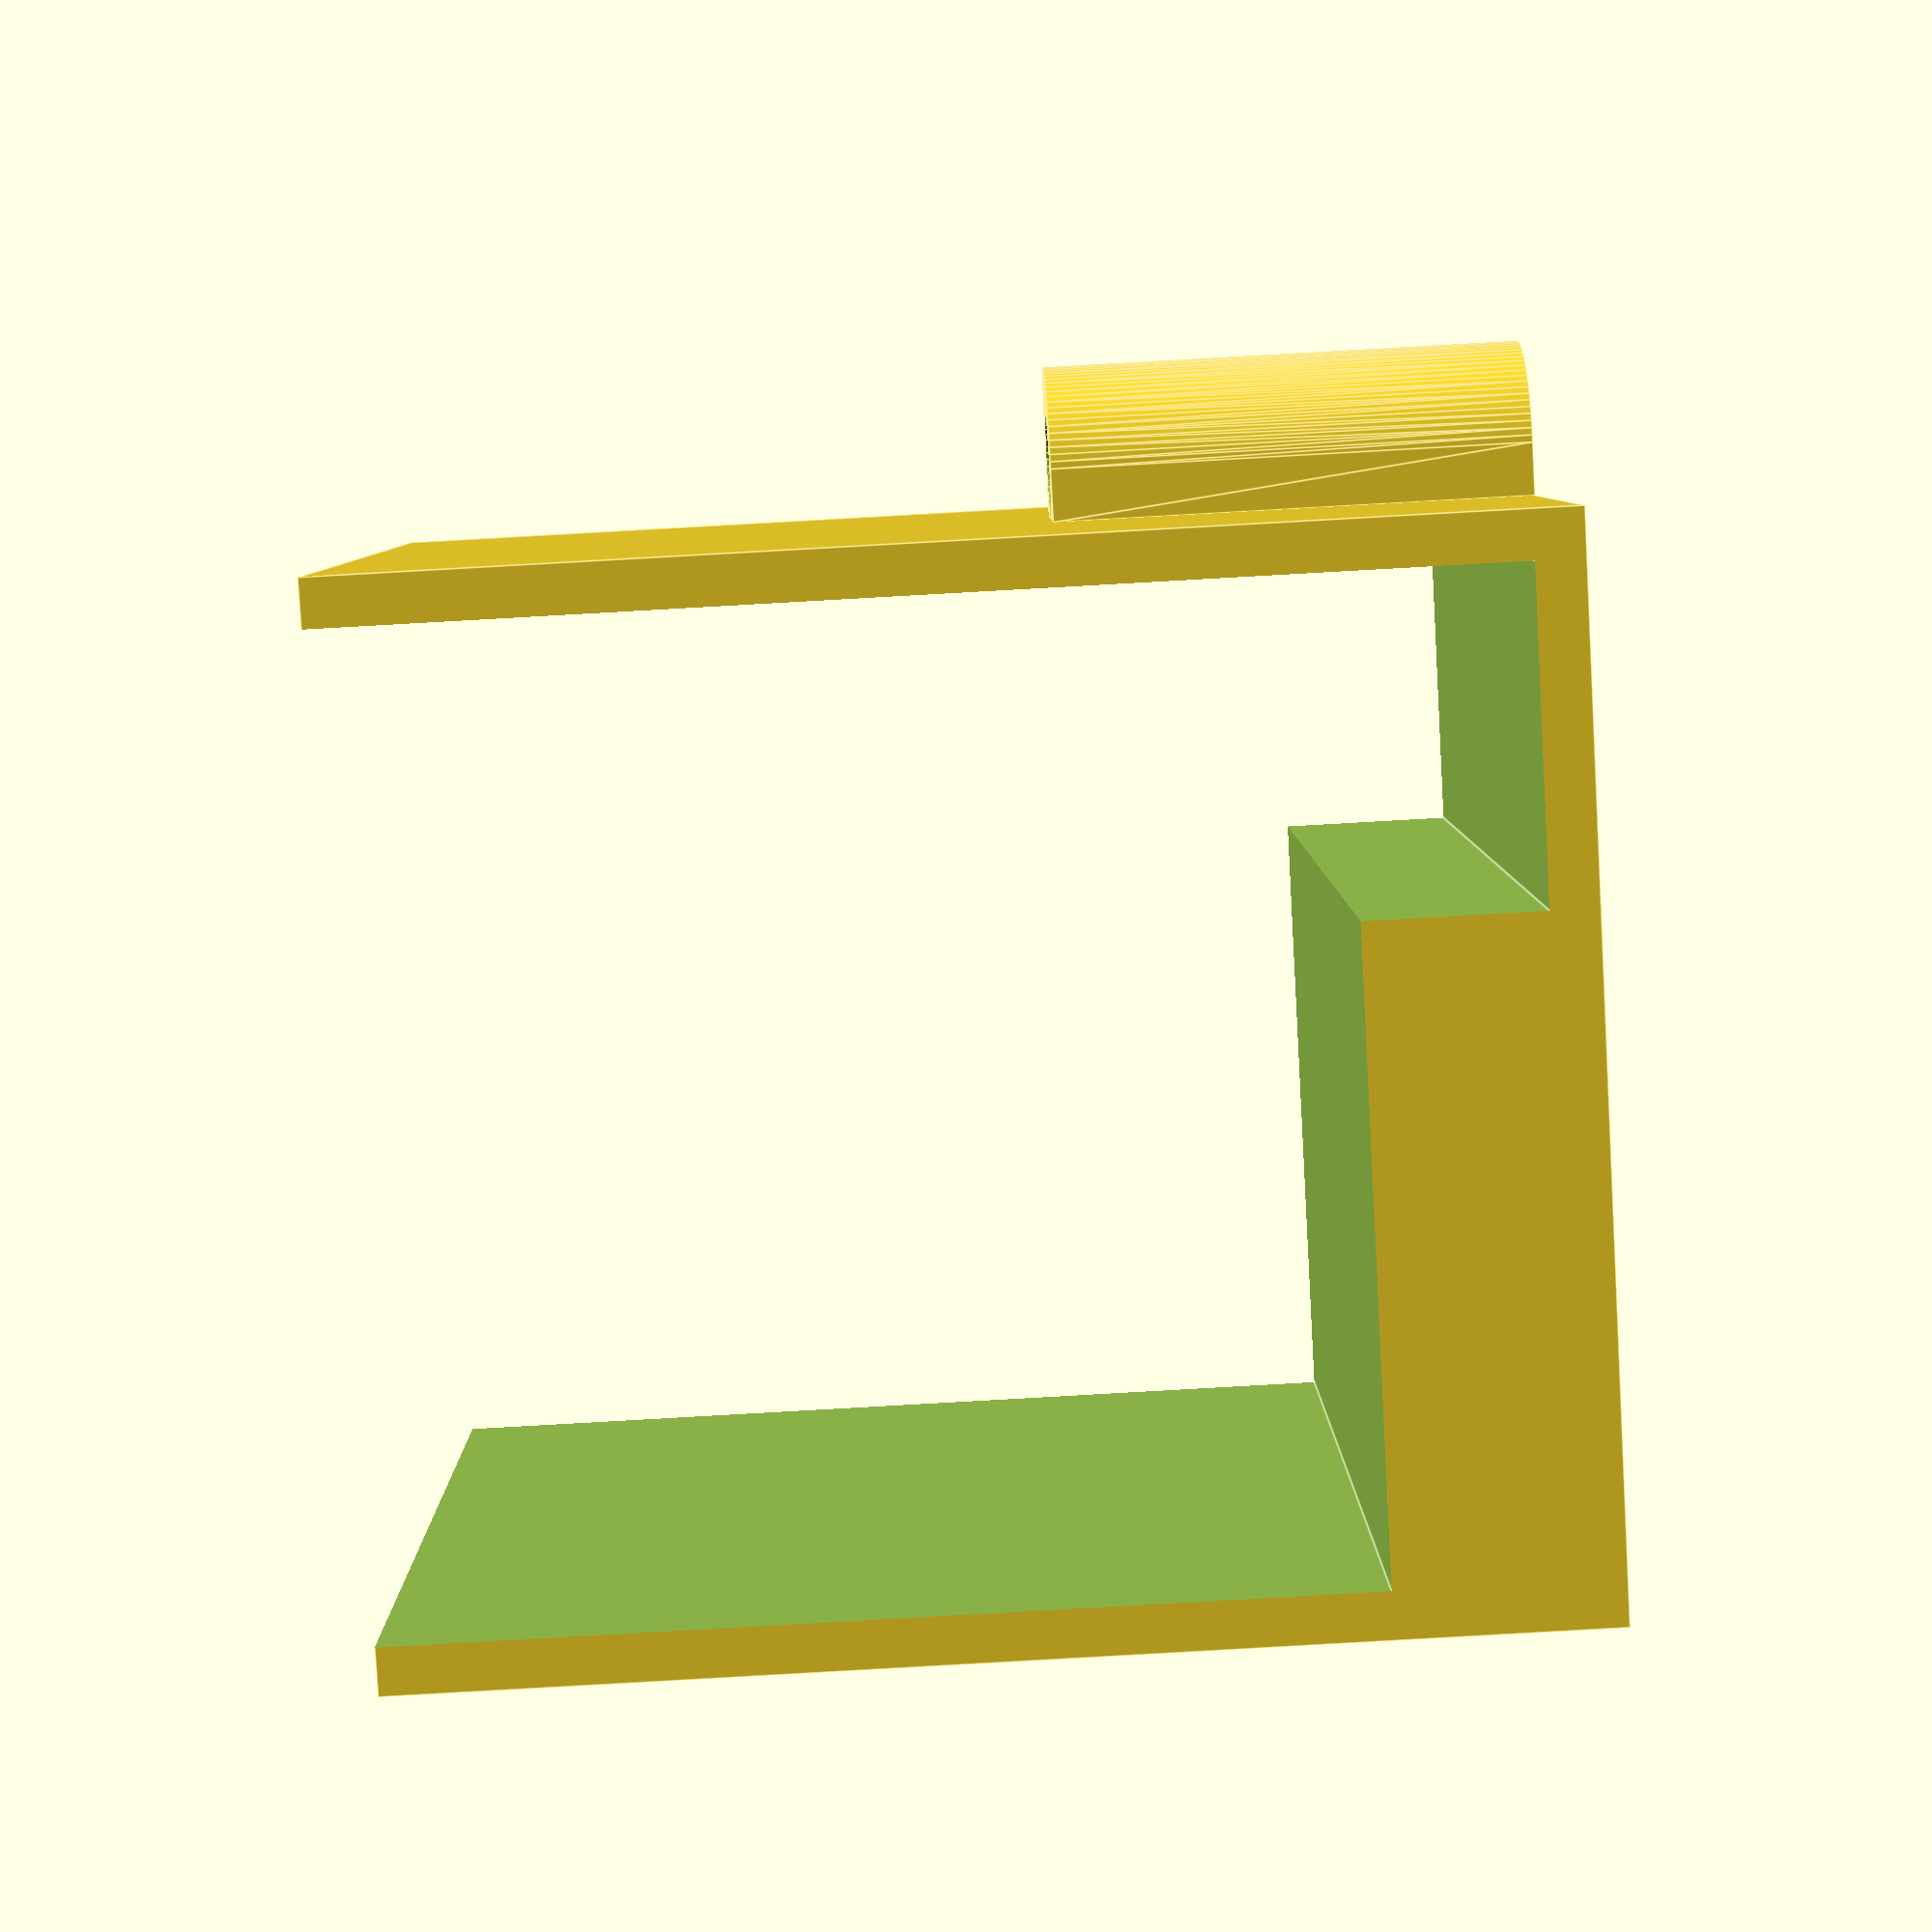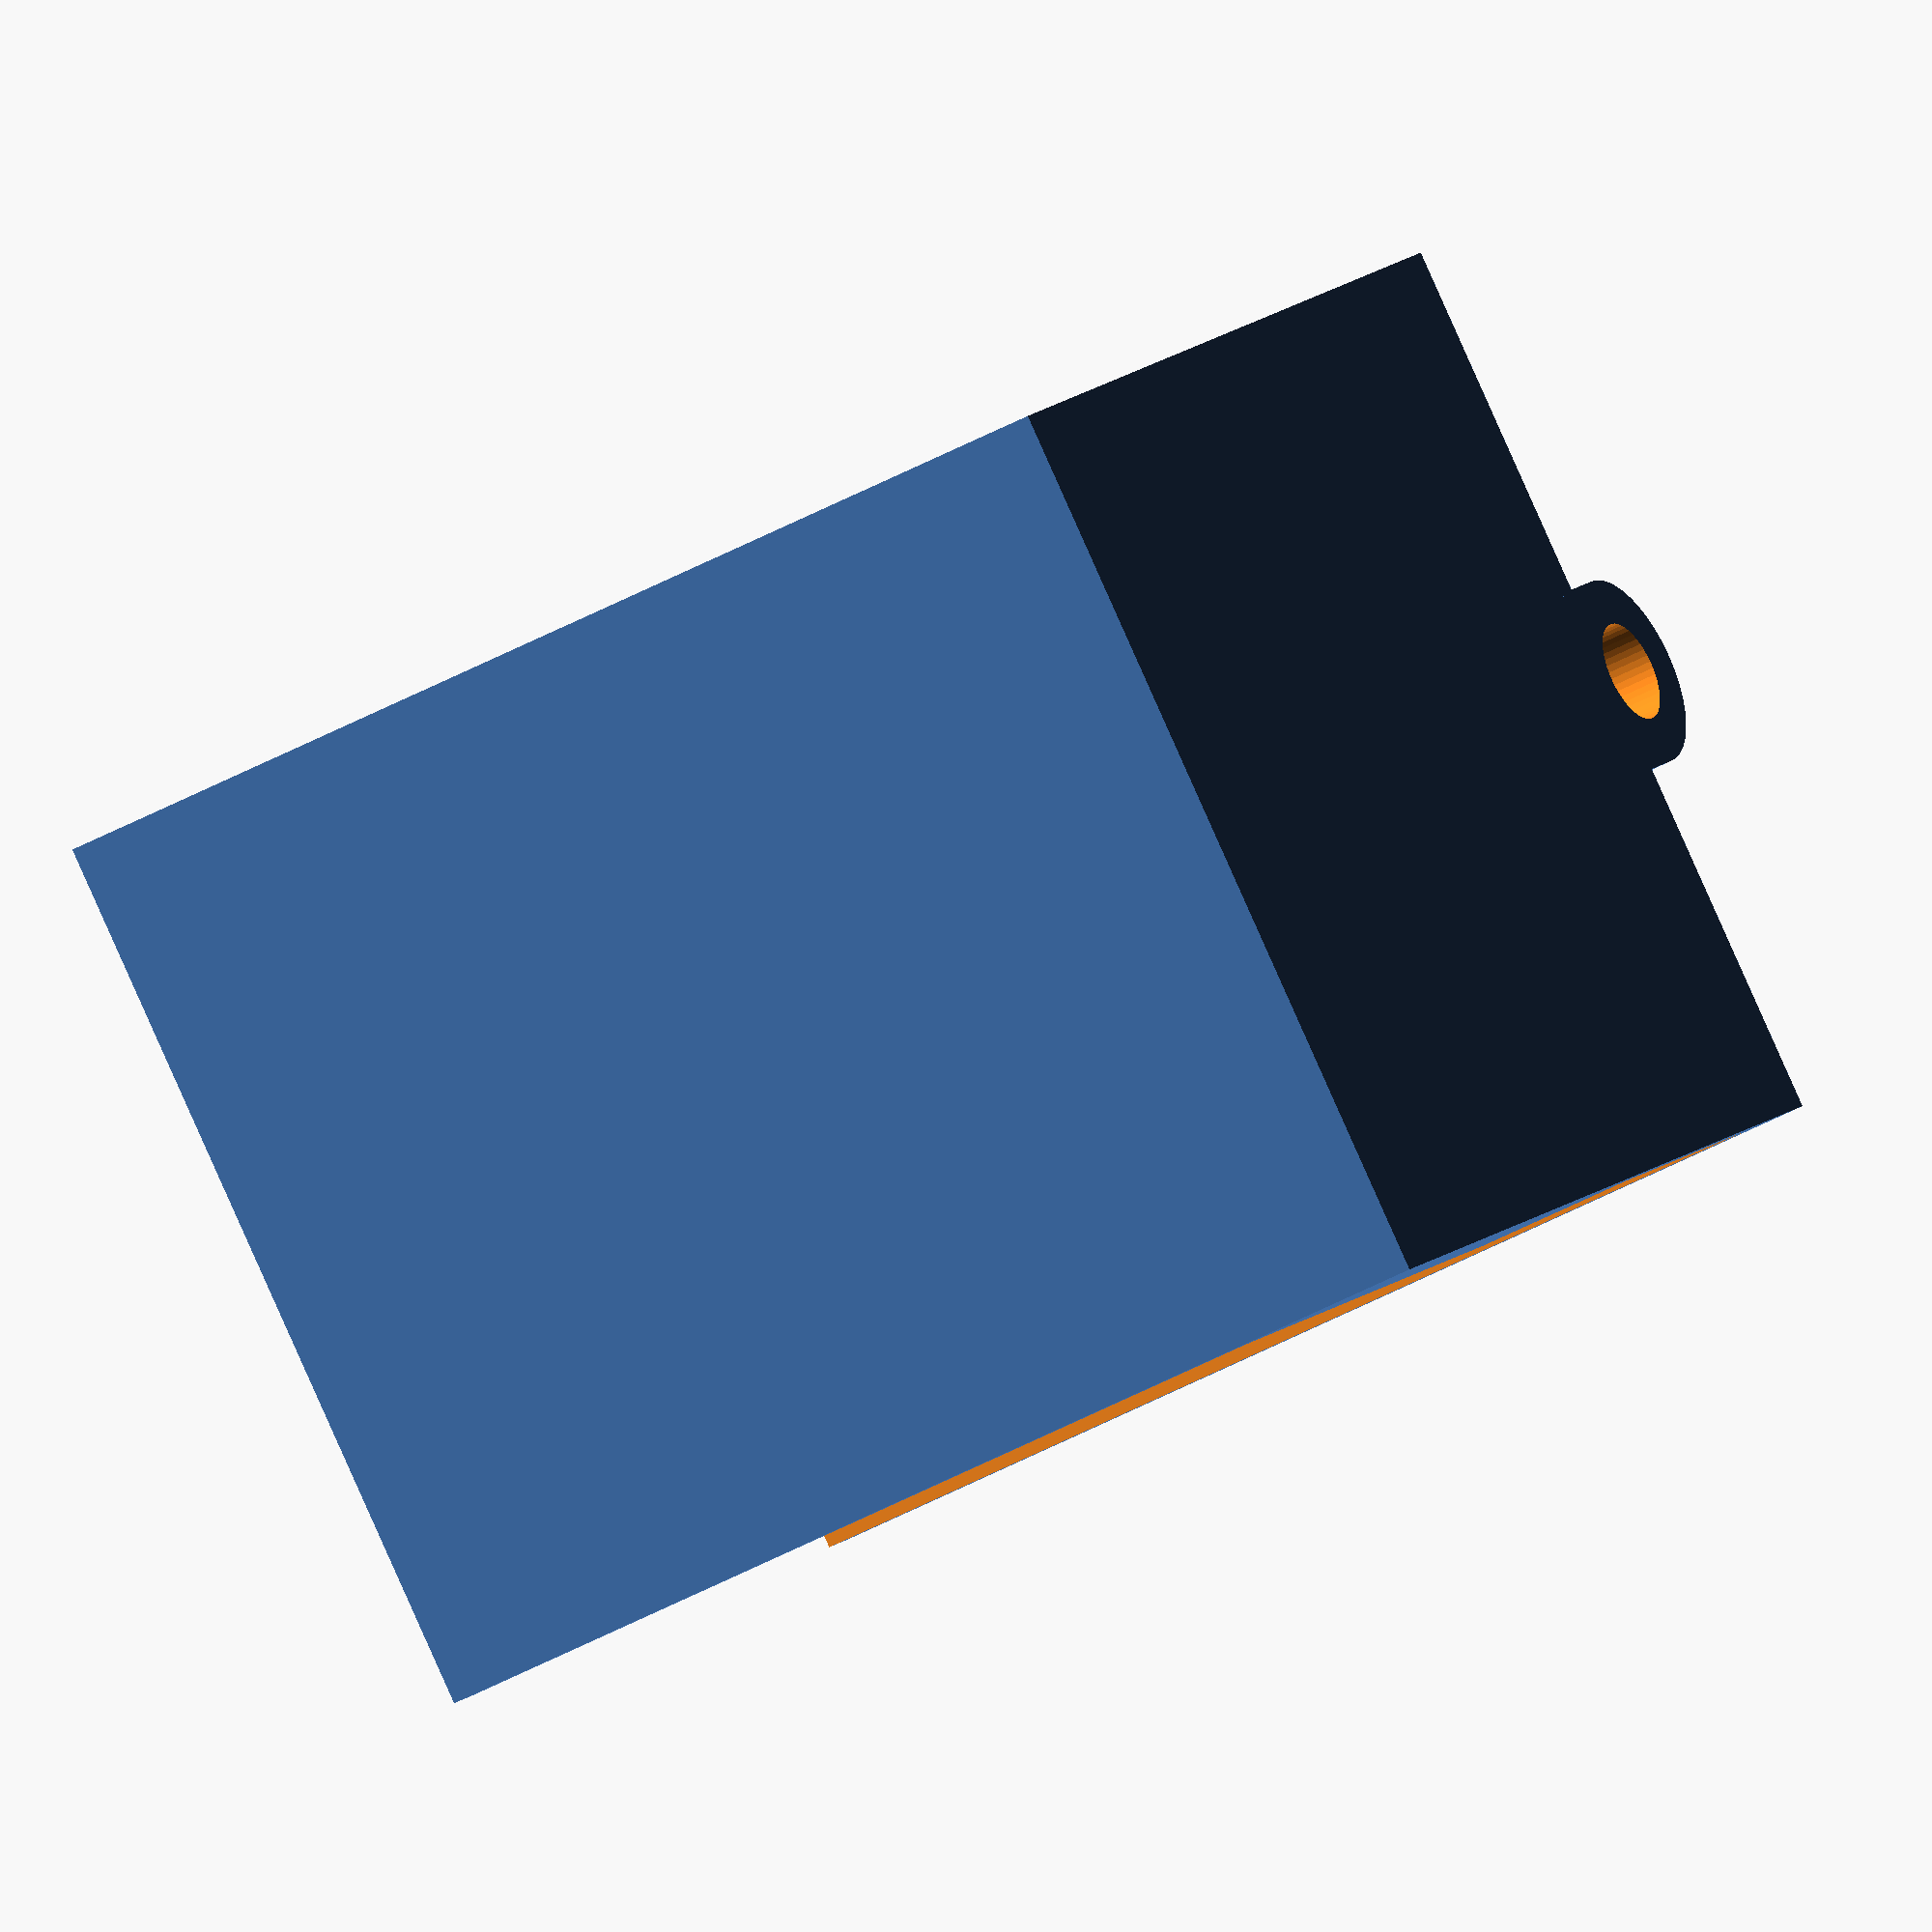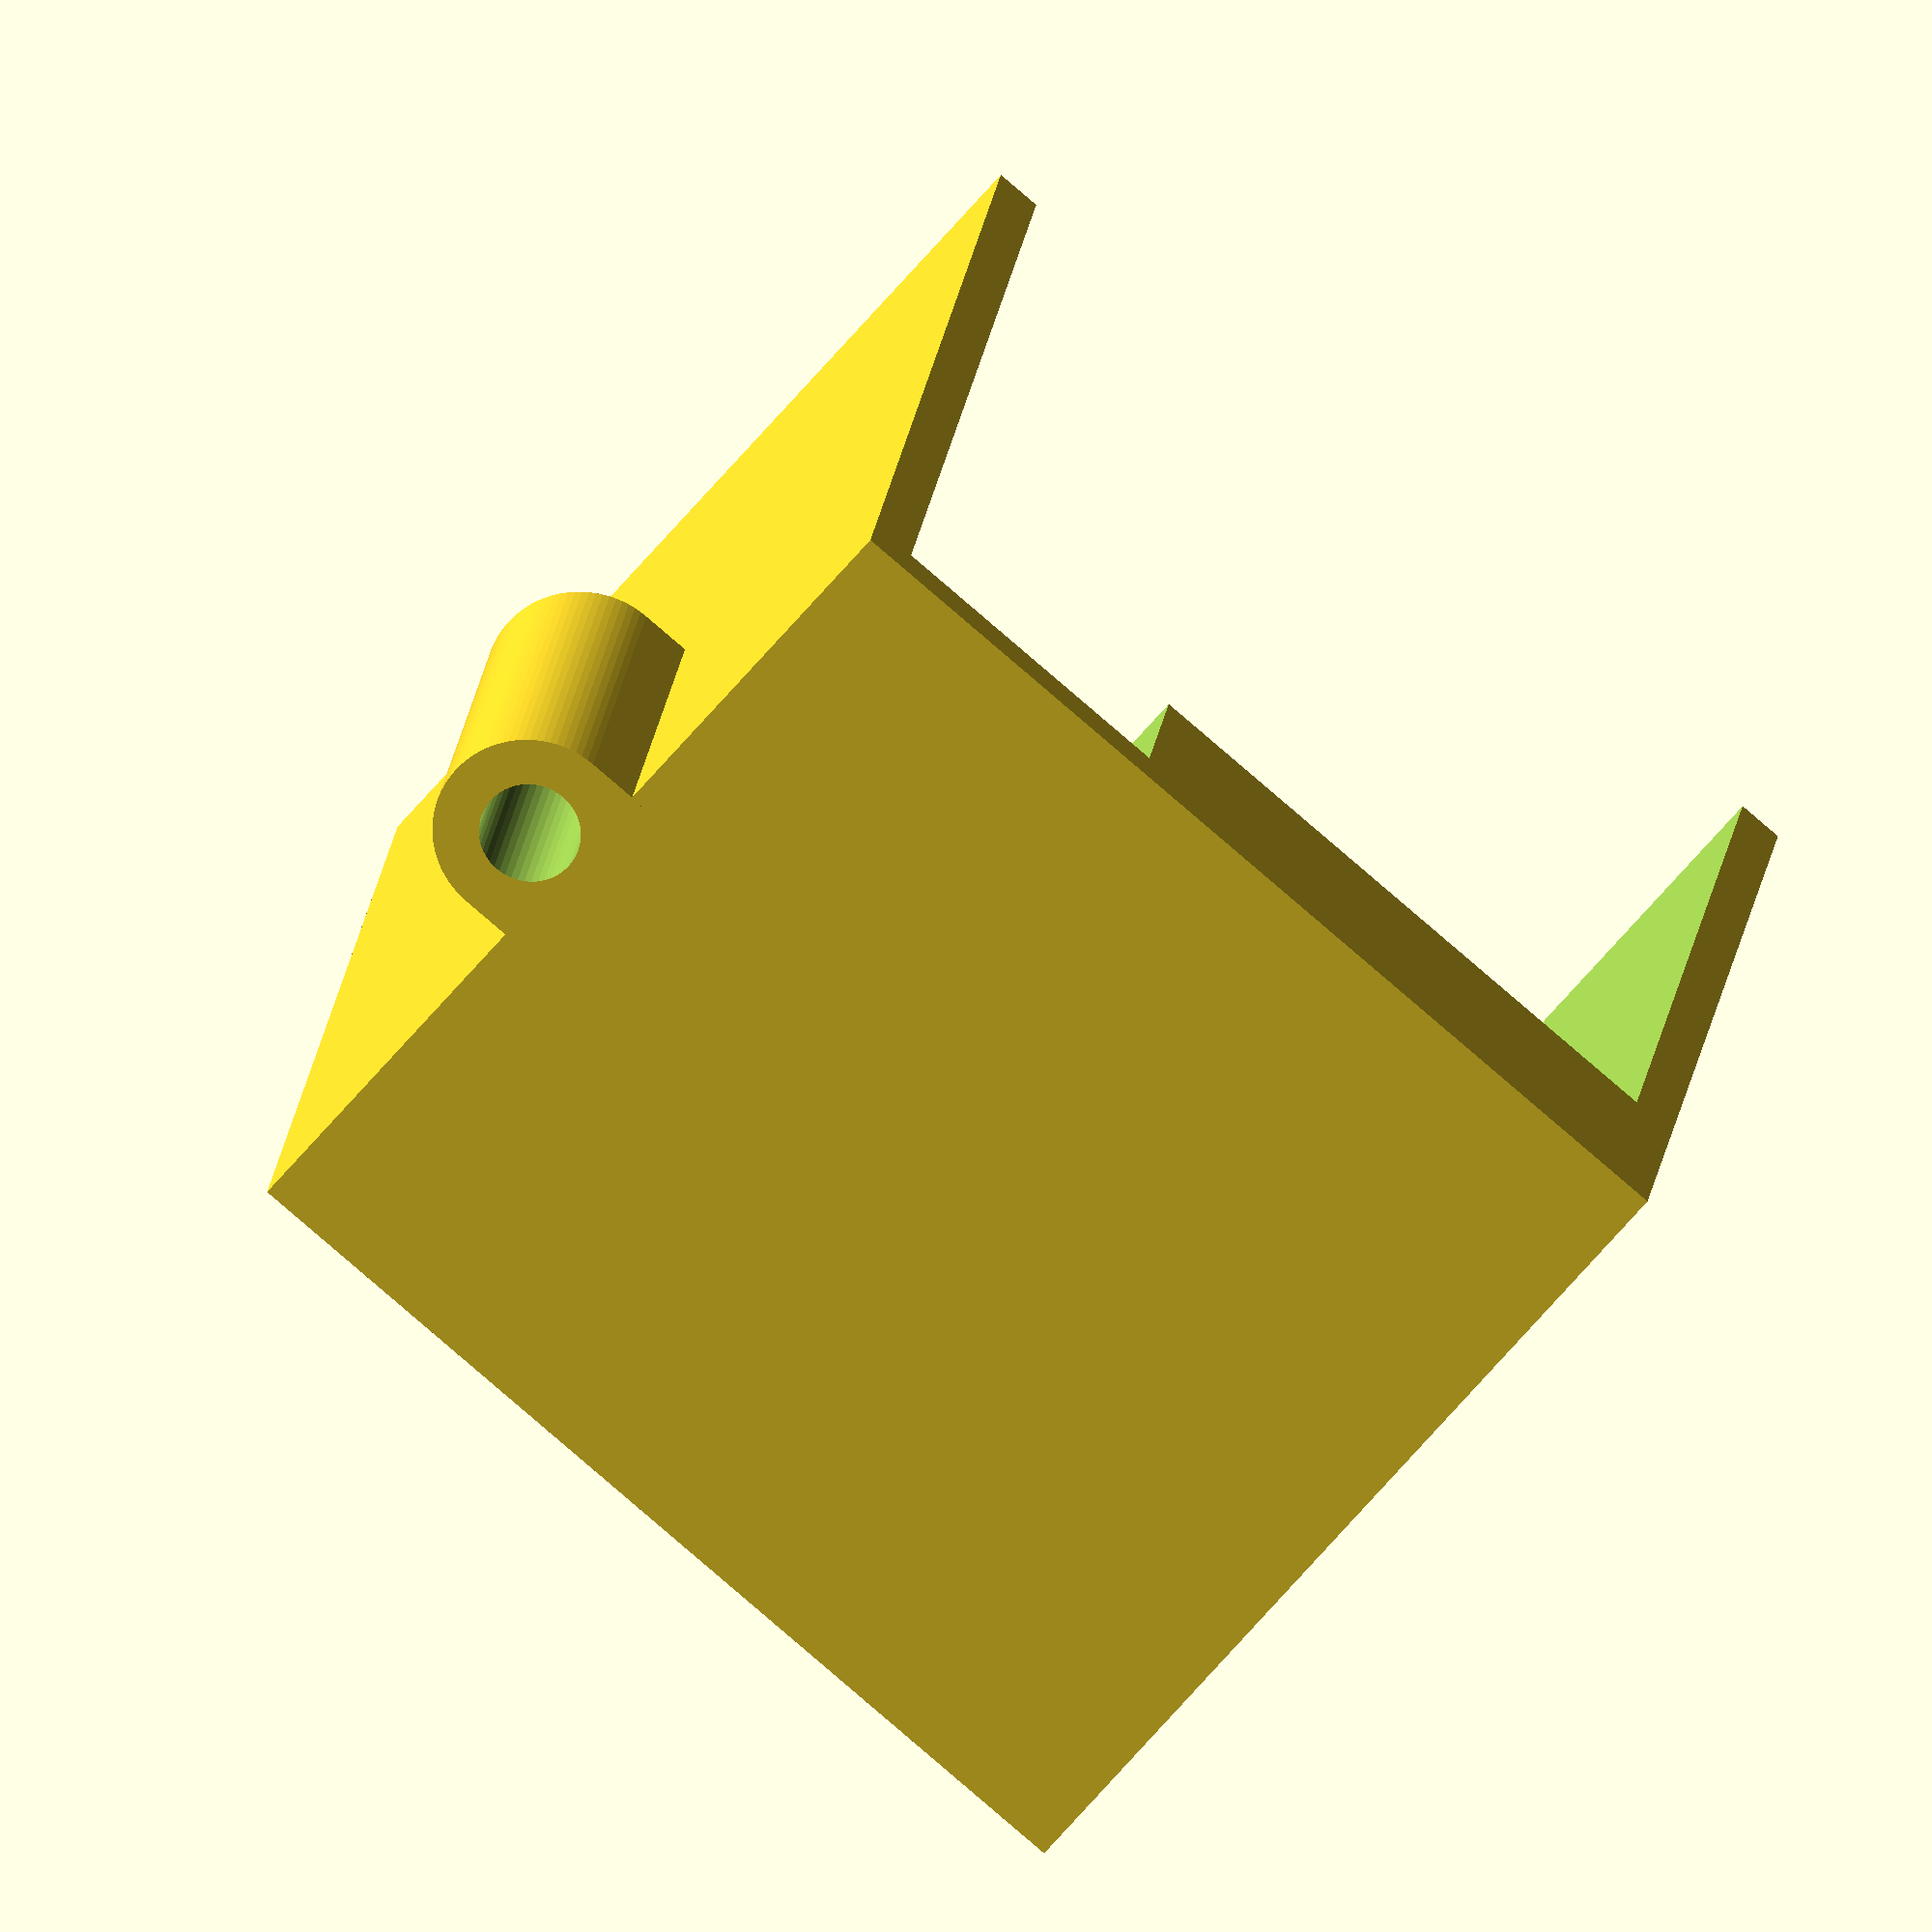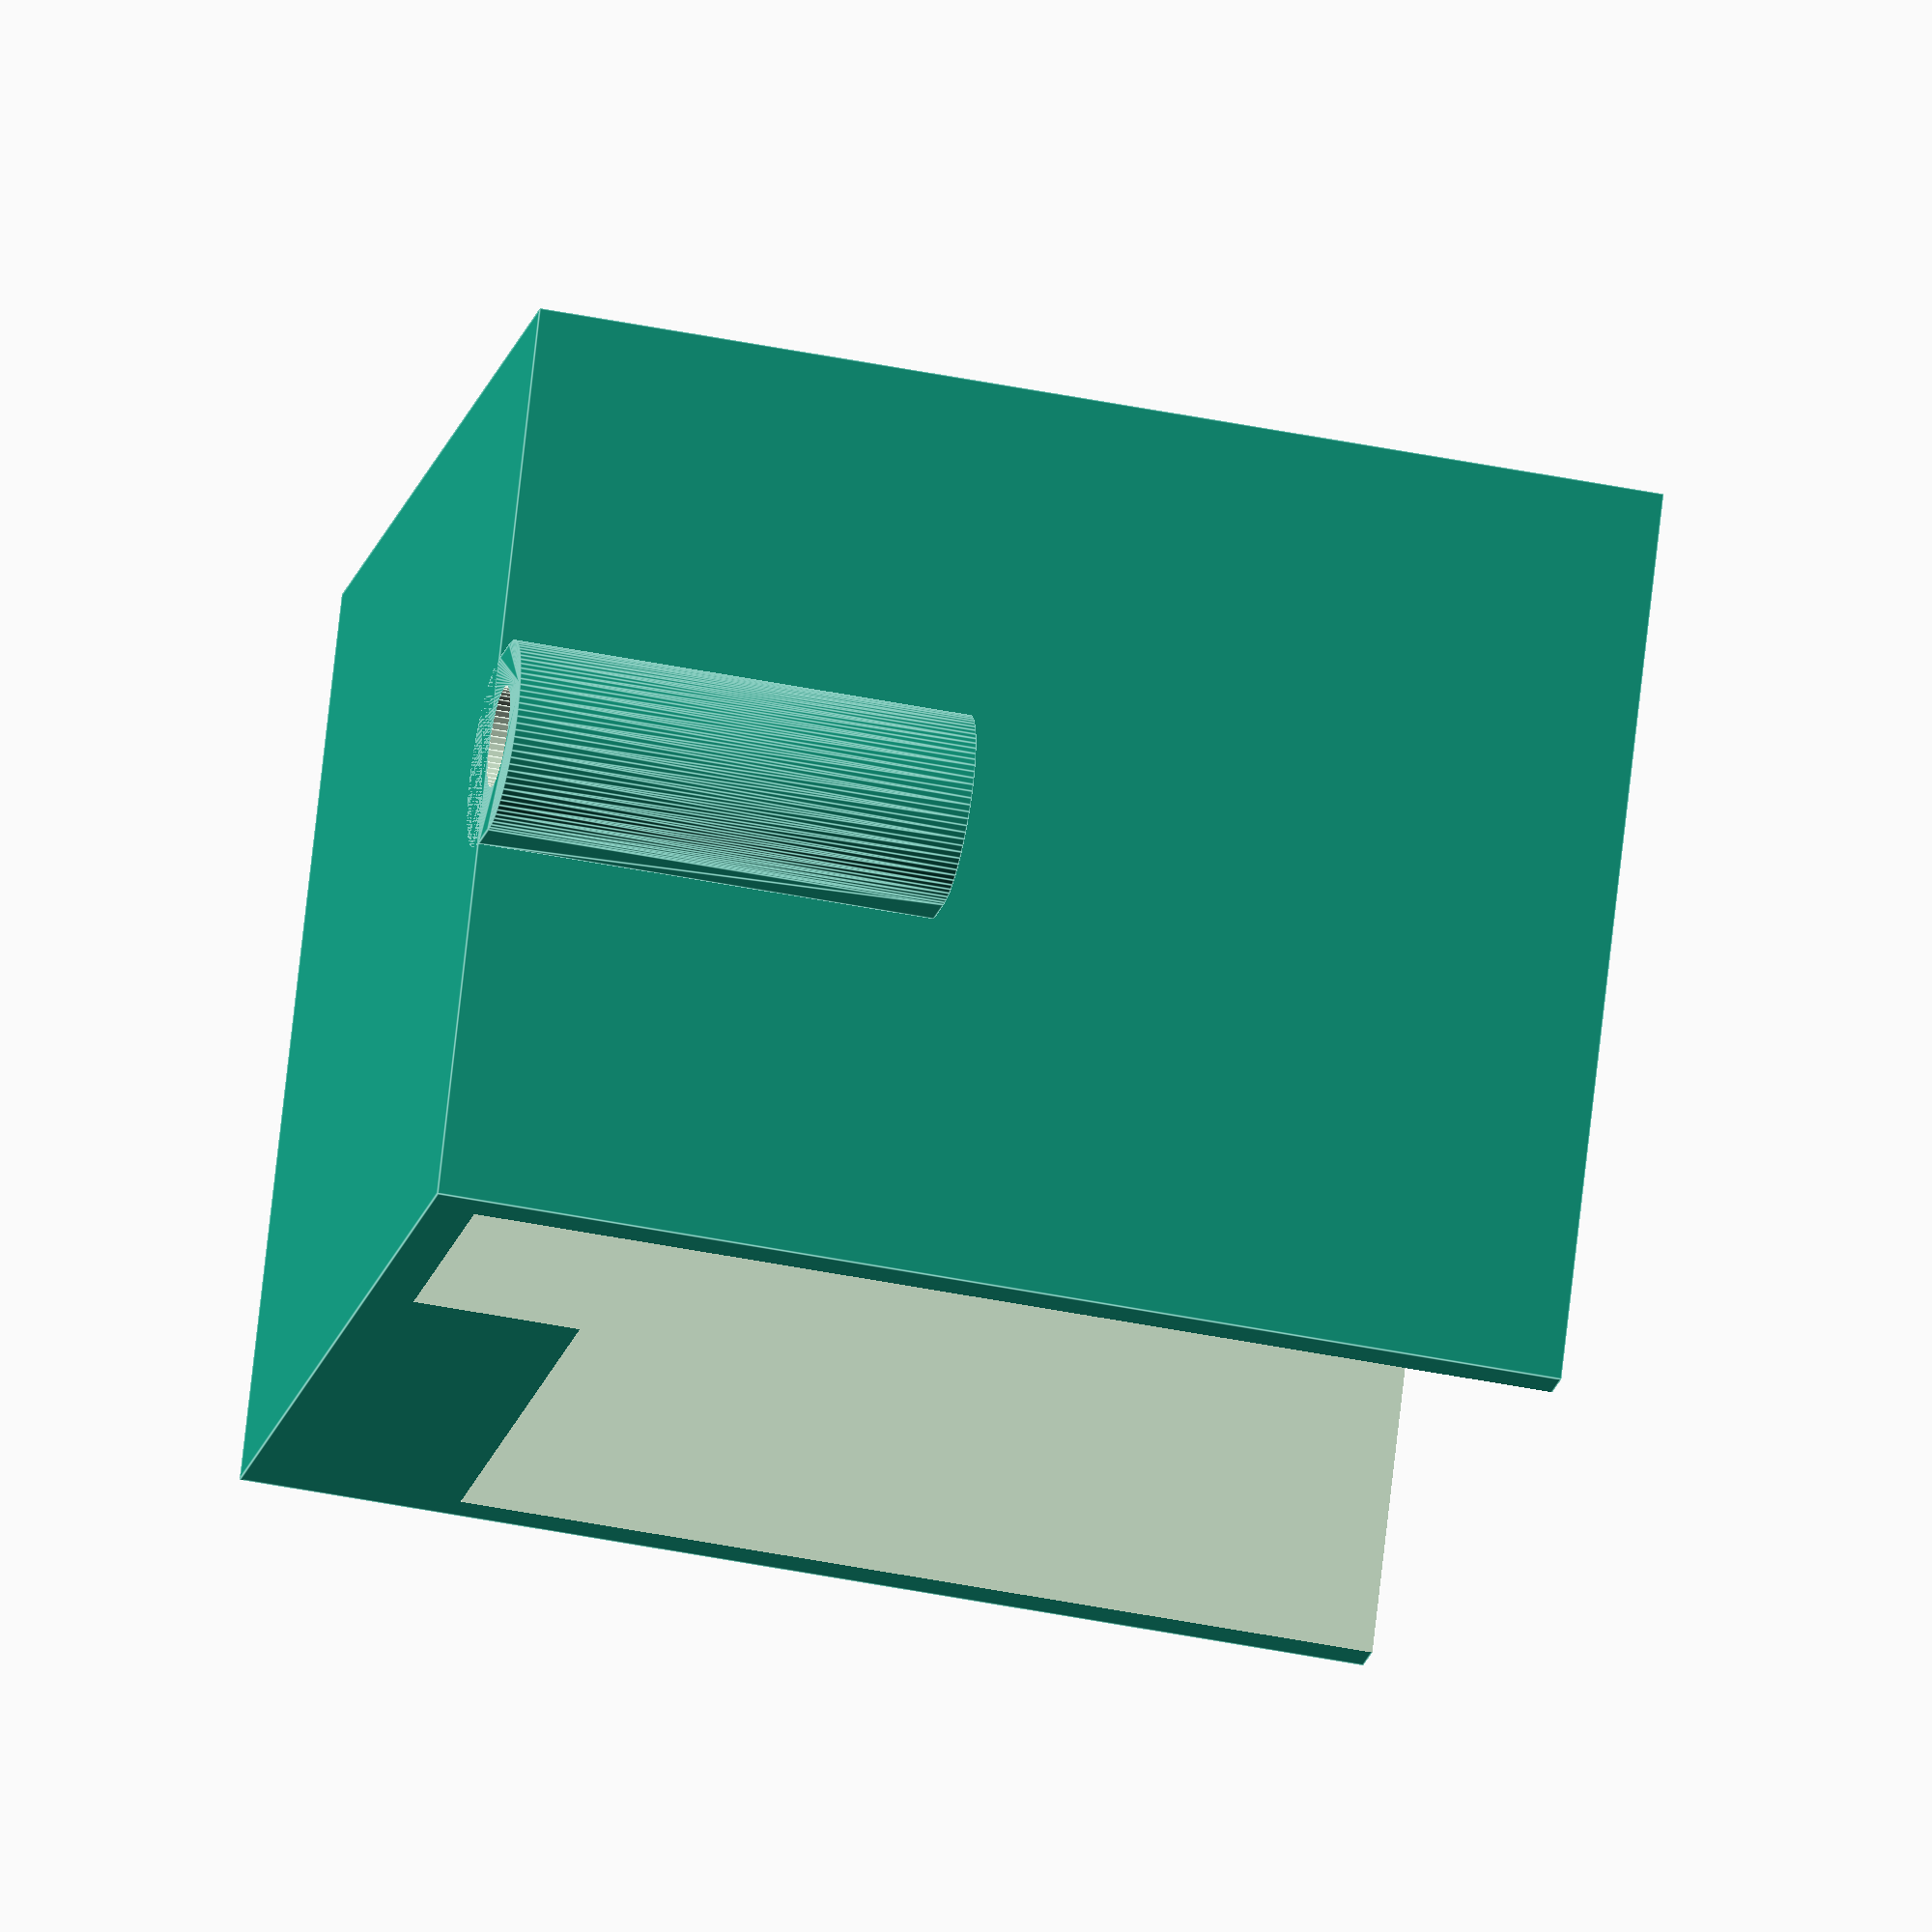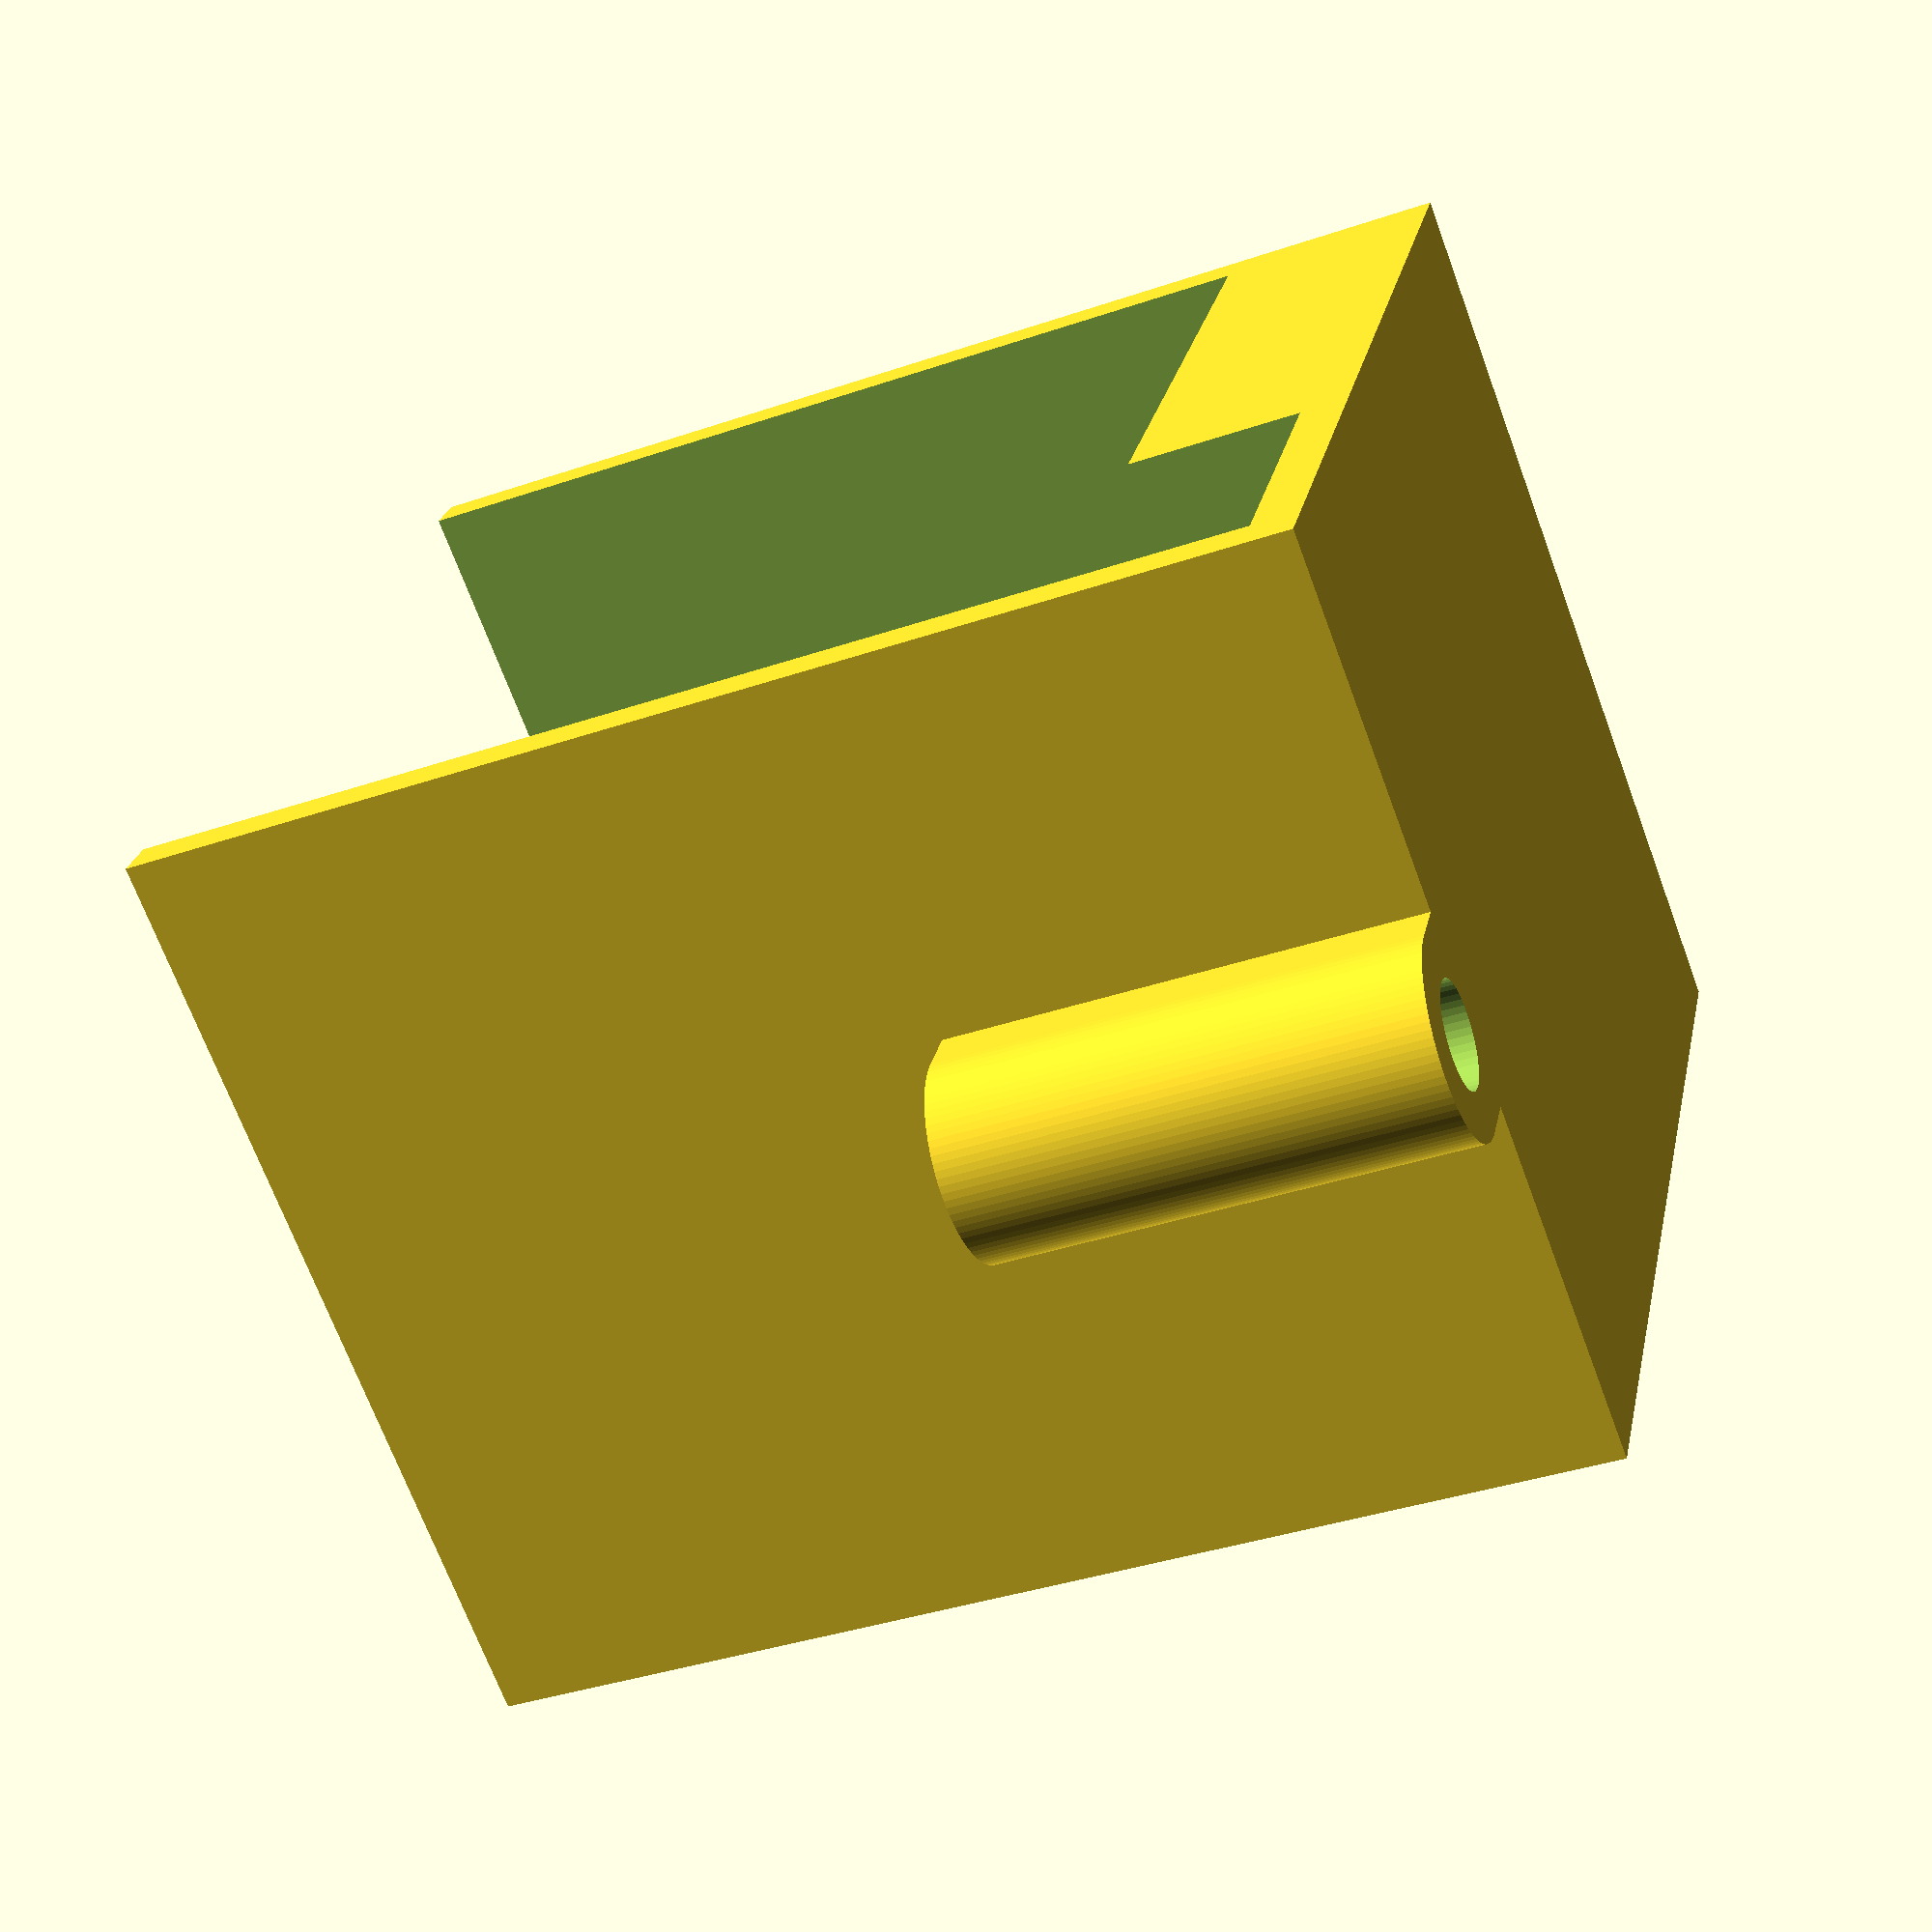
<openscad>
width_small = 13.5;
width_large = 40;
ridge_depth = 7.3;
toy_radius = 4.4 / 2;

thickness = 2;
length = 40;
depth = 40;
$fs = 0.3;
$fa = 1;


difference() {
	union() {
		cube([length, width_large + thickness * 2, thickness + ridge_depth + depth]);
		translate([length / 2, 0, 0]) {
			hull() {
				cylinder(r=toy_radius + thickness, h=depth / 2);
				translate([0, -toy_radius, 0]) {
					cylinder(r=toy_radius + thickness, h=depth / 2);
				}
			}
		}
	}
	translate([-1, thickness, thickness]) {
		cube([length + 2, width_small, ridge_depth + depth + 1]);
	}
	translate([-1, thickness, thickness + ridge_depth]) {
		cube([length + 2, width_large, depth + 1]);
	}
	translate([length / 2, -toy_radius, -1]) {
		cylinder(r=toy_radius, h=depth / 2 + 2);
	}
}

</openscad>
<views>
elev=87.9 azim=274.8 roll=93.2 proj=p view=edges
elev=42.3 azim=136.9 roll=124.0 proj=o view=wireframe
elev=341.4 azim=229.5 roll=186.5 proj=o view=wireframe
elev=226.7 azim=240.4 roll=282.8 proj=o view=edges
elev=37.7 azim=330.3 roll=113.6 proj=p view=wireframe
</views>
